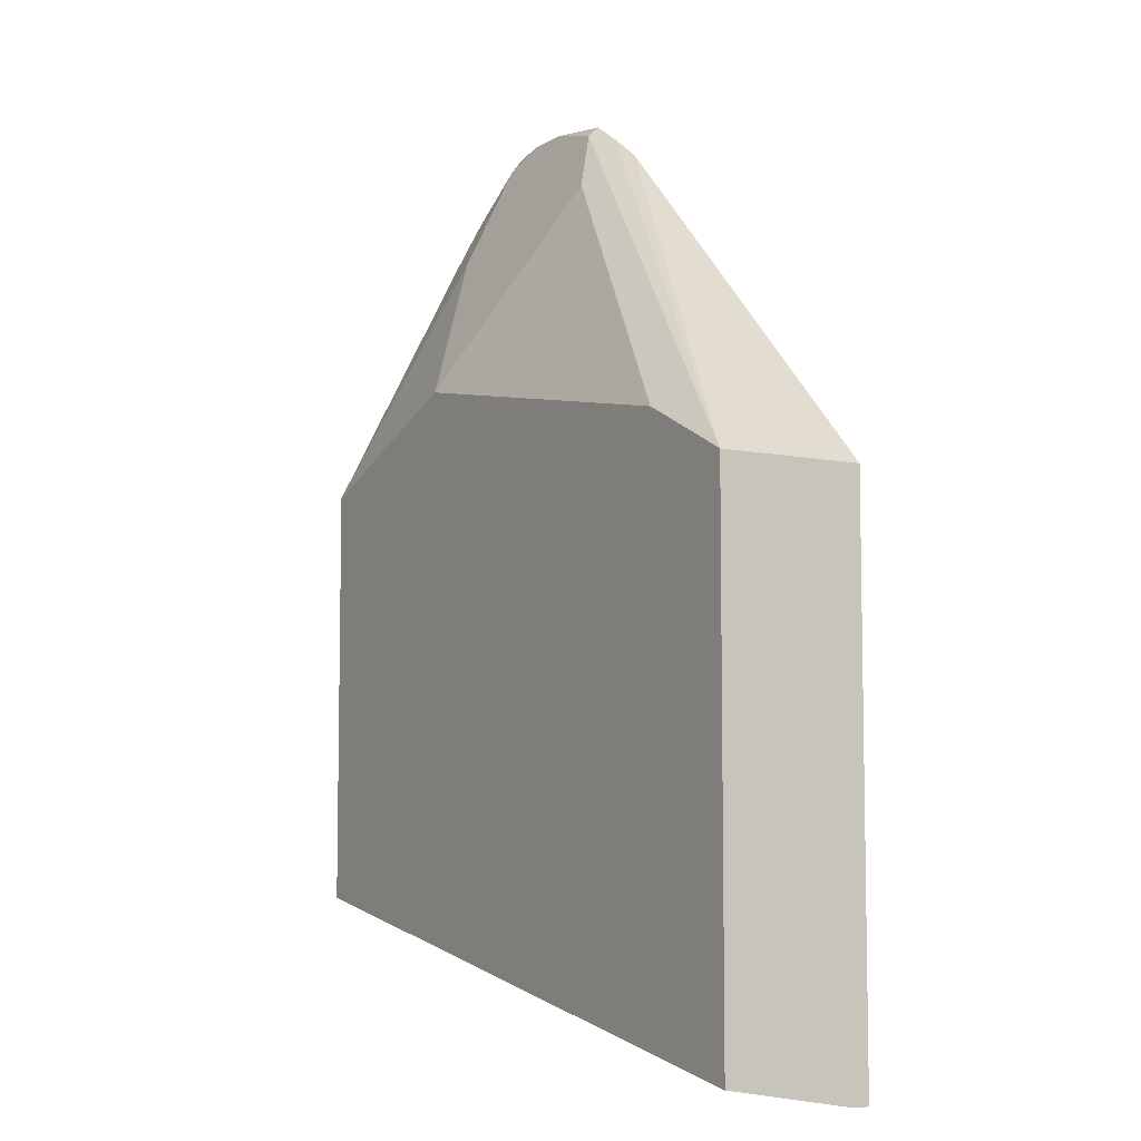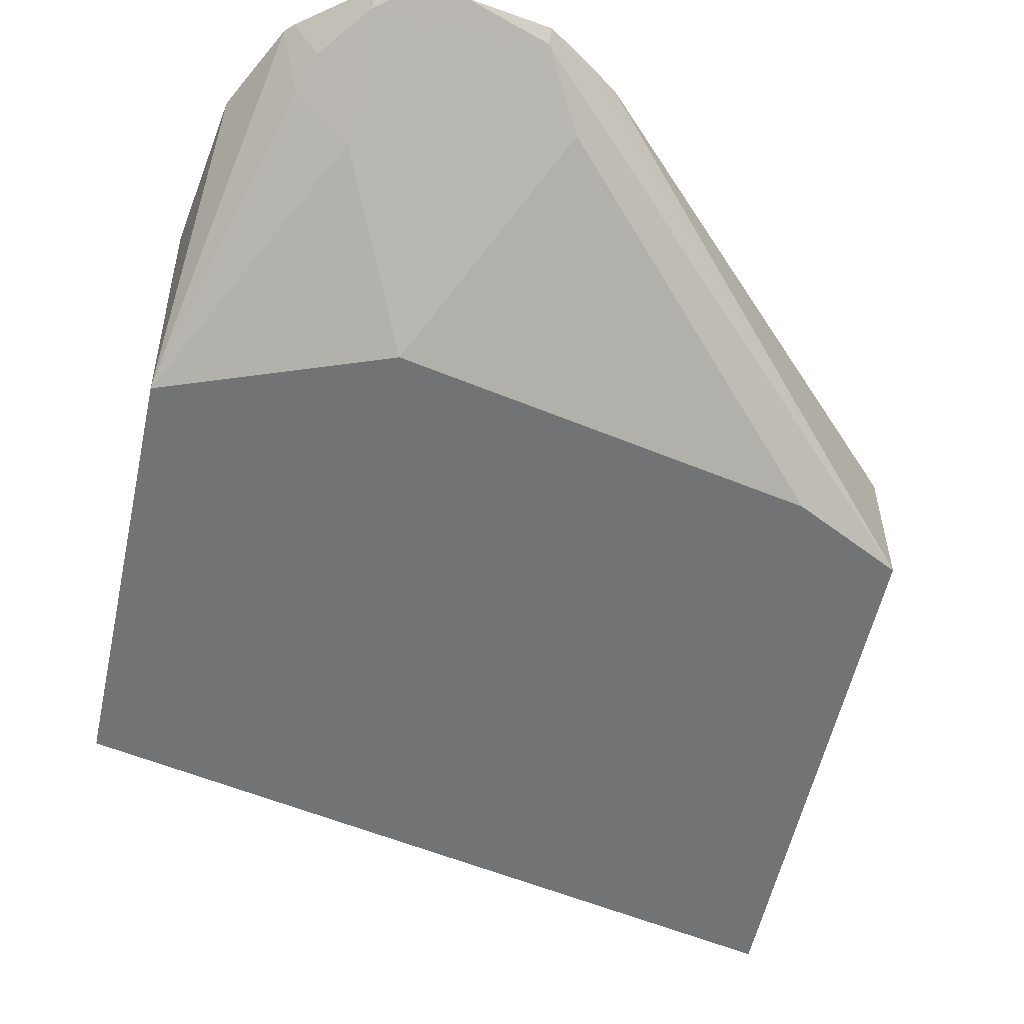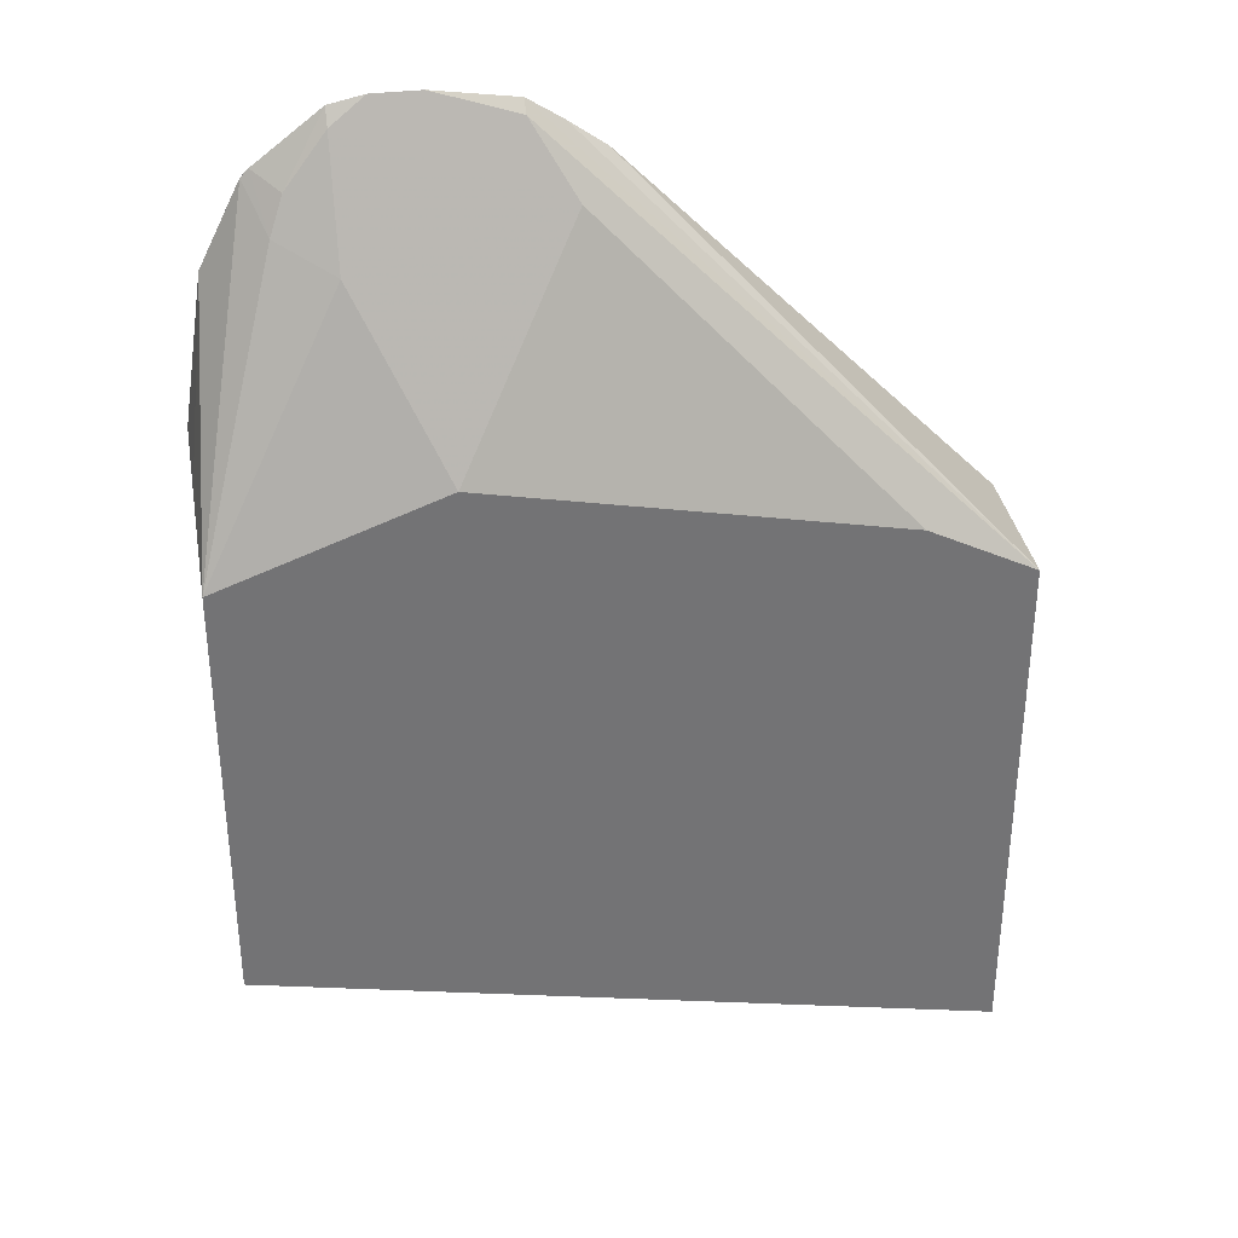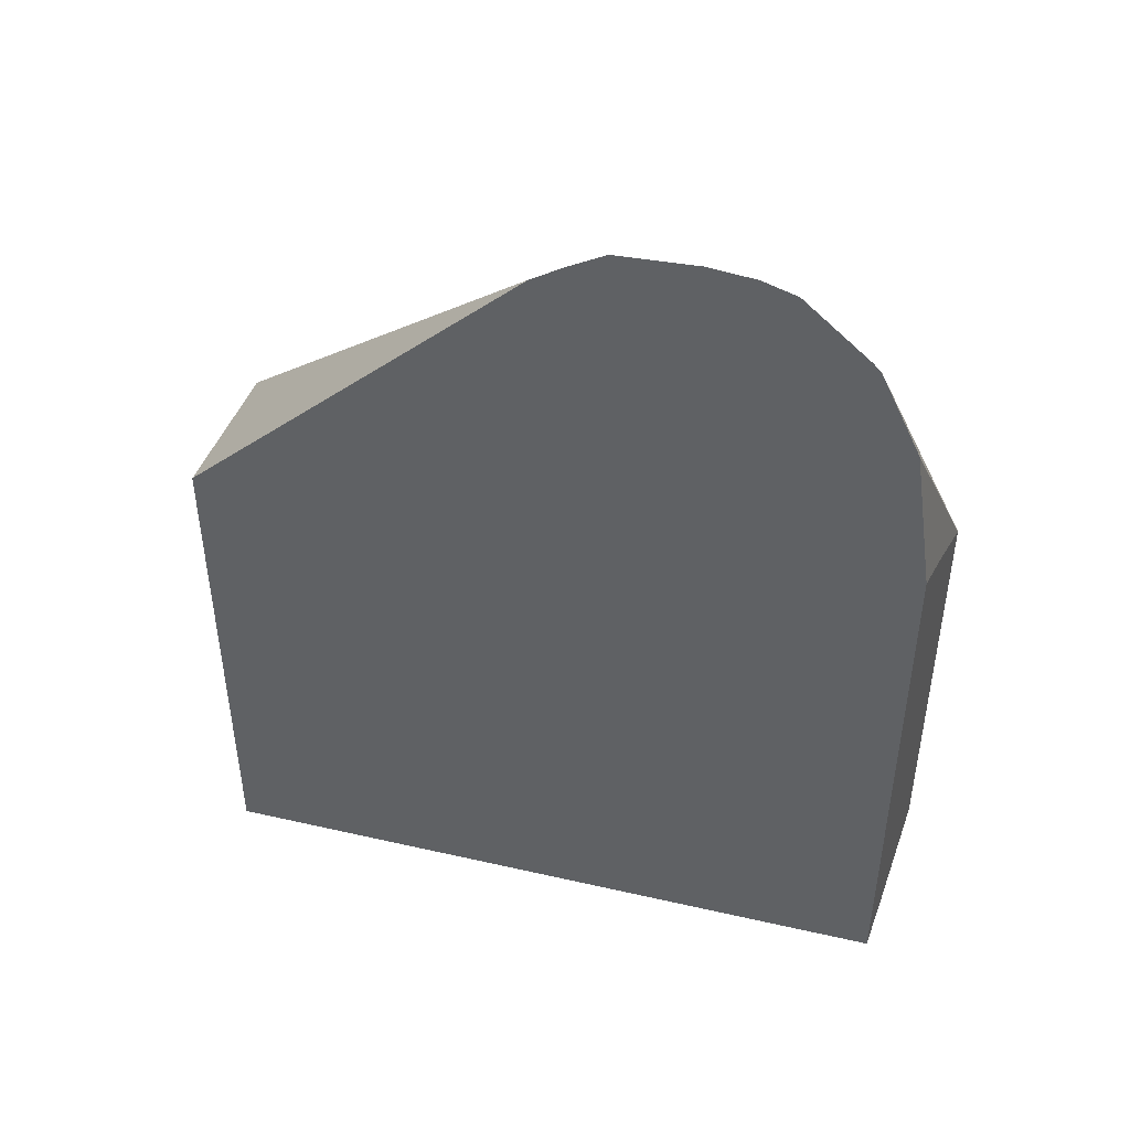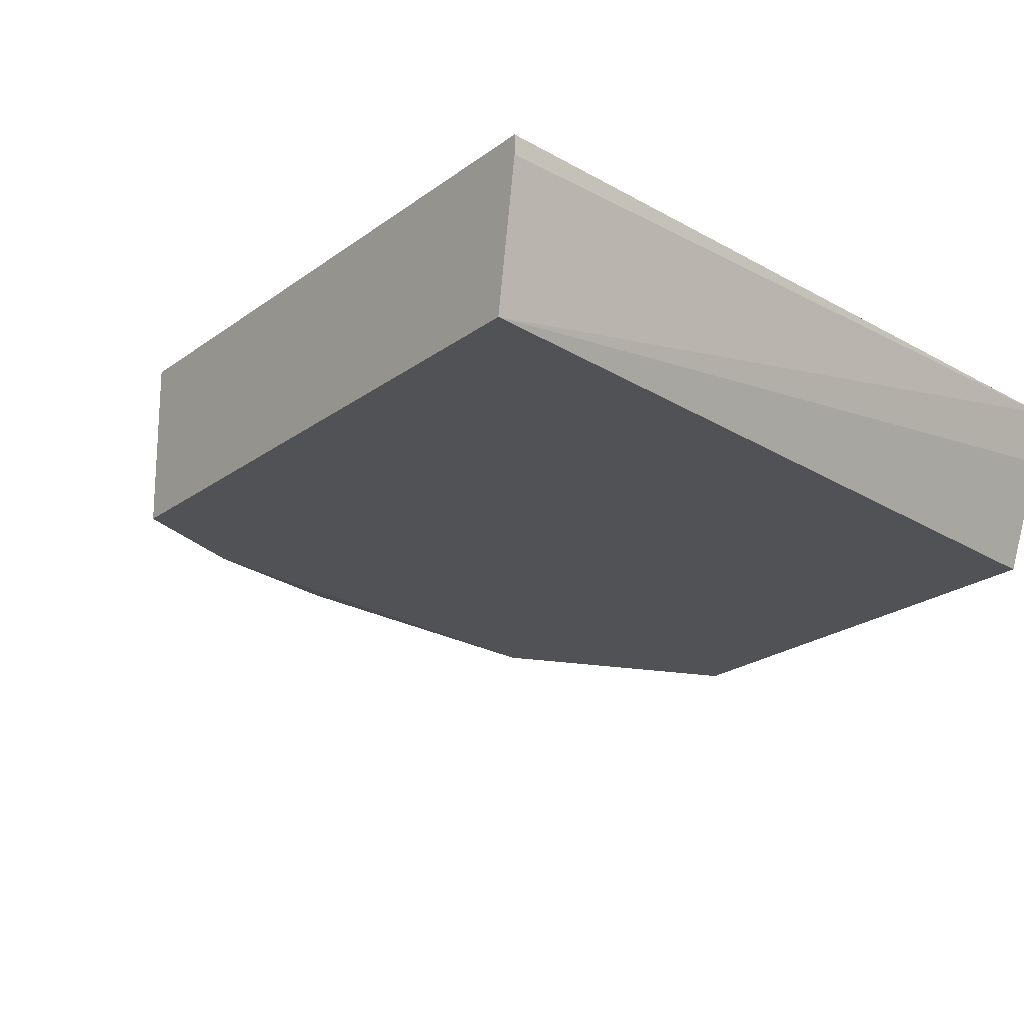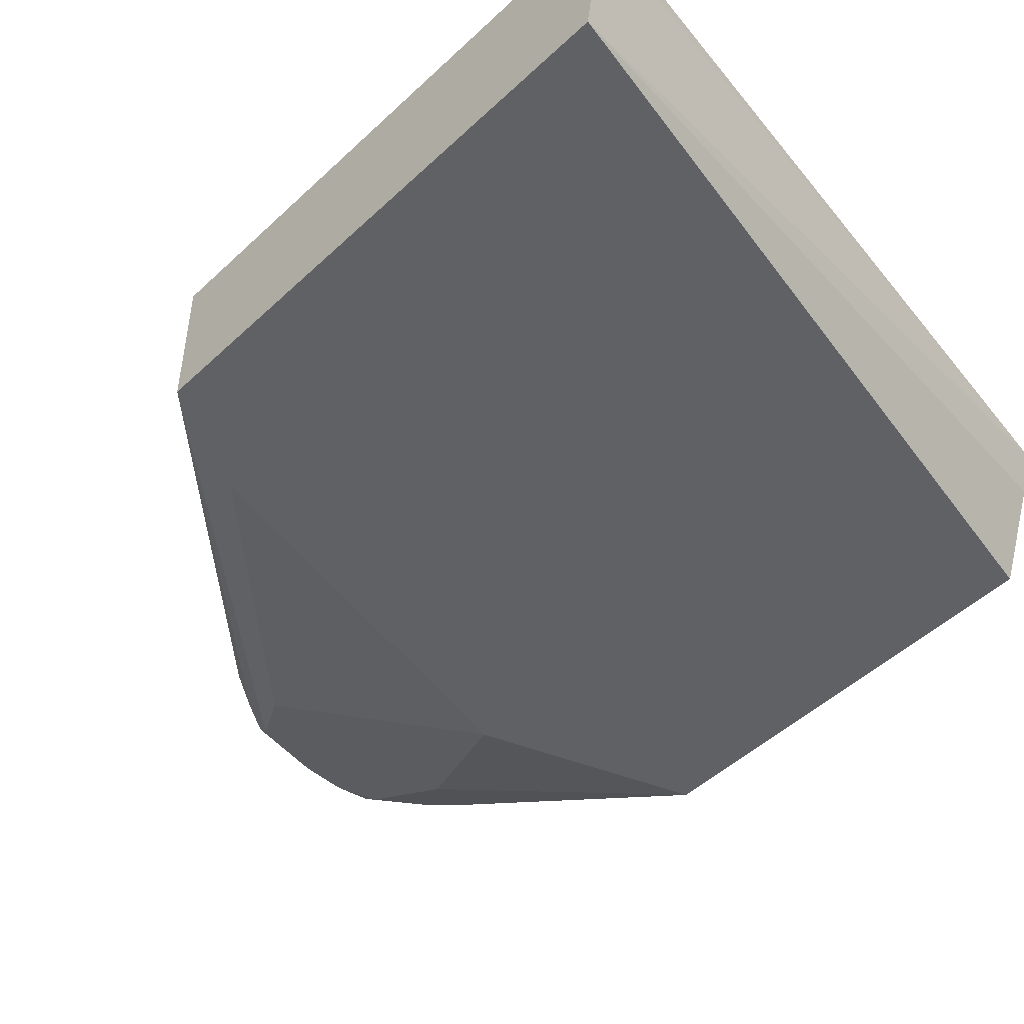
<metadata>
{"format":"obj","ext":"obj","renderer":"f3d","projection":"perspective","resolution":1024,"background":"white","views":[{"elev":-7.0,"azim":59.0,"up":"+Z"},{"elev":-55.7,"azim":-12.2,"up":"+Y"},{"elev":34.5,"azim":-9.6,"up":"+Z"},{"elev":47.6,"azim":-159.2,"up":"+Z"},{"elev":-21.2,"azim":143.0,"up":"+Y"},{"elev":-48.7,"azim":136.1,"up":"+Y"}]}
</metadata>
<code>
v 0.2204 -0.1813 0.4658
v 0.06532 -0.1813 0.6239
v 0.2204 -0.2444 0.4658
v 0.2204 -0.1813 0.2302
v 0.0497 -0.1813 0.6351
v 0.2204 -0.2444 0.2389
v 0.03492 -0.1813 0.6446
v 0.03492 -0.1862 0.64
v 0.05238 -0.2007 0.6109
v 0.1745 -0.2444 0.4887
v 0.2204 -0.1888 0.2302
v -0.09366 -0.1813 0.281
v -0.09366 -0.2018 0.2861
v -0.09366 -0.2444 0.3023
v 2.034e-05 -0.1813 0.6498
v -0.03491 -0.1862 0.64
v -0.03491 -0.2095 0.5935
v 2.034e-05 -0.2444 0.5236
v -0.09366 -0.1813 0.523
v -0.09366 -0.2444 0.4887
v -0.02012 -0.1813 0.6498
v -0.03491 -0.1813 0.6467
v -0.05234 -0.192 0.6196
v -0.05818 -0.1978 0.6051
v -0.09366 -0.2067 0.5101
v -0.09264 -0.1813 0.5296
v -0.06645 -0.1813 0.6216
v -0.08391 -0.1813 0.5867
v -0.0631 -0.1813 0.625
f 6 14 13
f 12 14 20
f 12 13 14
f 9 18 10
f 9 17 18
f 8 21 16
f 8 16 9
f 8 15 21
f 7 15 8
f 12 20 25
f 9 16 17
f 12 25 19
f 19 25 26
f 16 22 23
f 16 23 24
f 16 24 17
f 17 24 20
f 17 20 18
f 20 24 27
f 20 27 28
f 20 28 25
f 22 29 23
f 23 29 24
f 24 29 27
f 25 28 26
f 16 21 22
f 6 12 11
f 4 11 12
f 3 14 6
f 6 13 12
f 1 2 3
f 1 3 6
f 1 6 11
f 1 11 4
f 1 4 12
f 1 12 19
f 1 26 28
f 1 28 27
f 1 27 29
f 1 29 22
f 1 22 21
f 1 19 26
f 1 15 7
f 1 21 15
f 3 18 20
f 3 10 18
f 3 9 10
f 3 8 9
f 3 20 14
f 3 5 7
f 2 5 3
f 1 5 2
f 1 7 5
f 3 7 8

</code>
